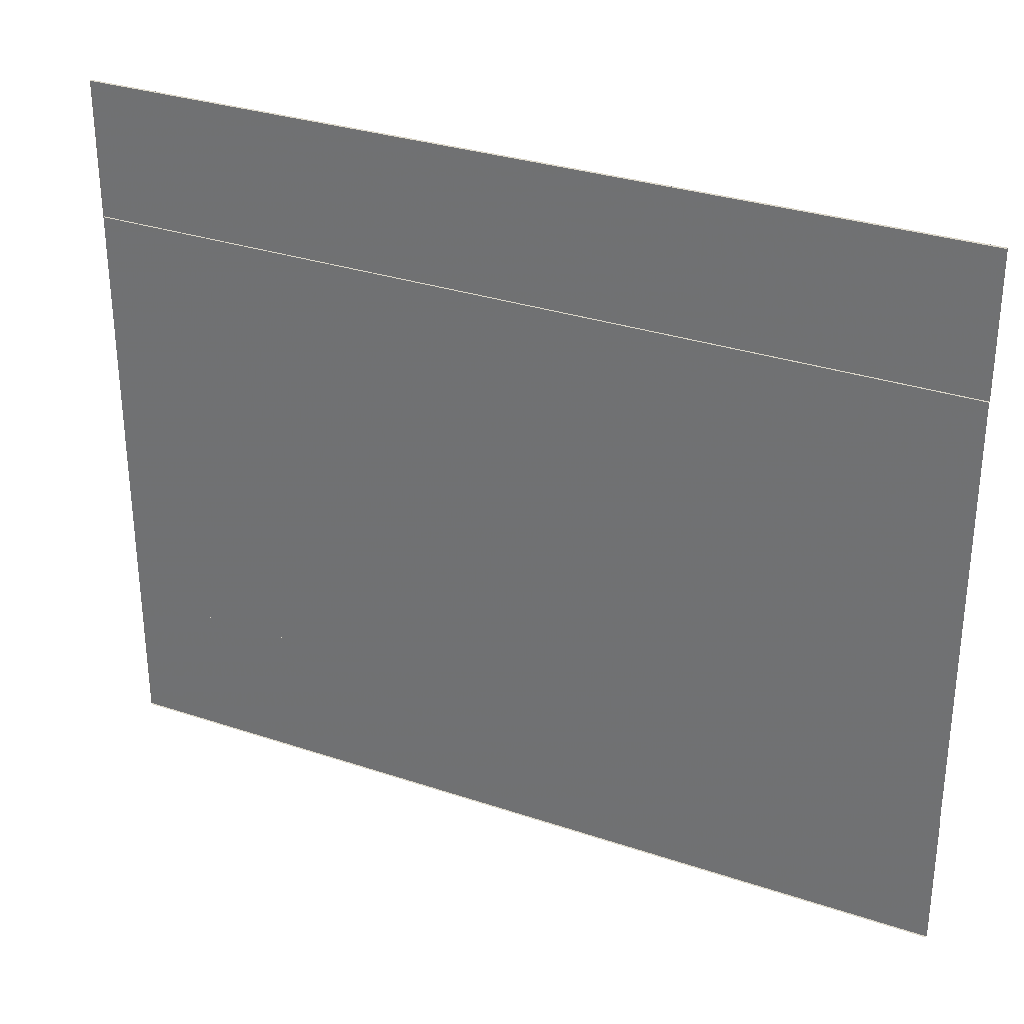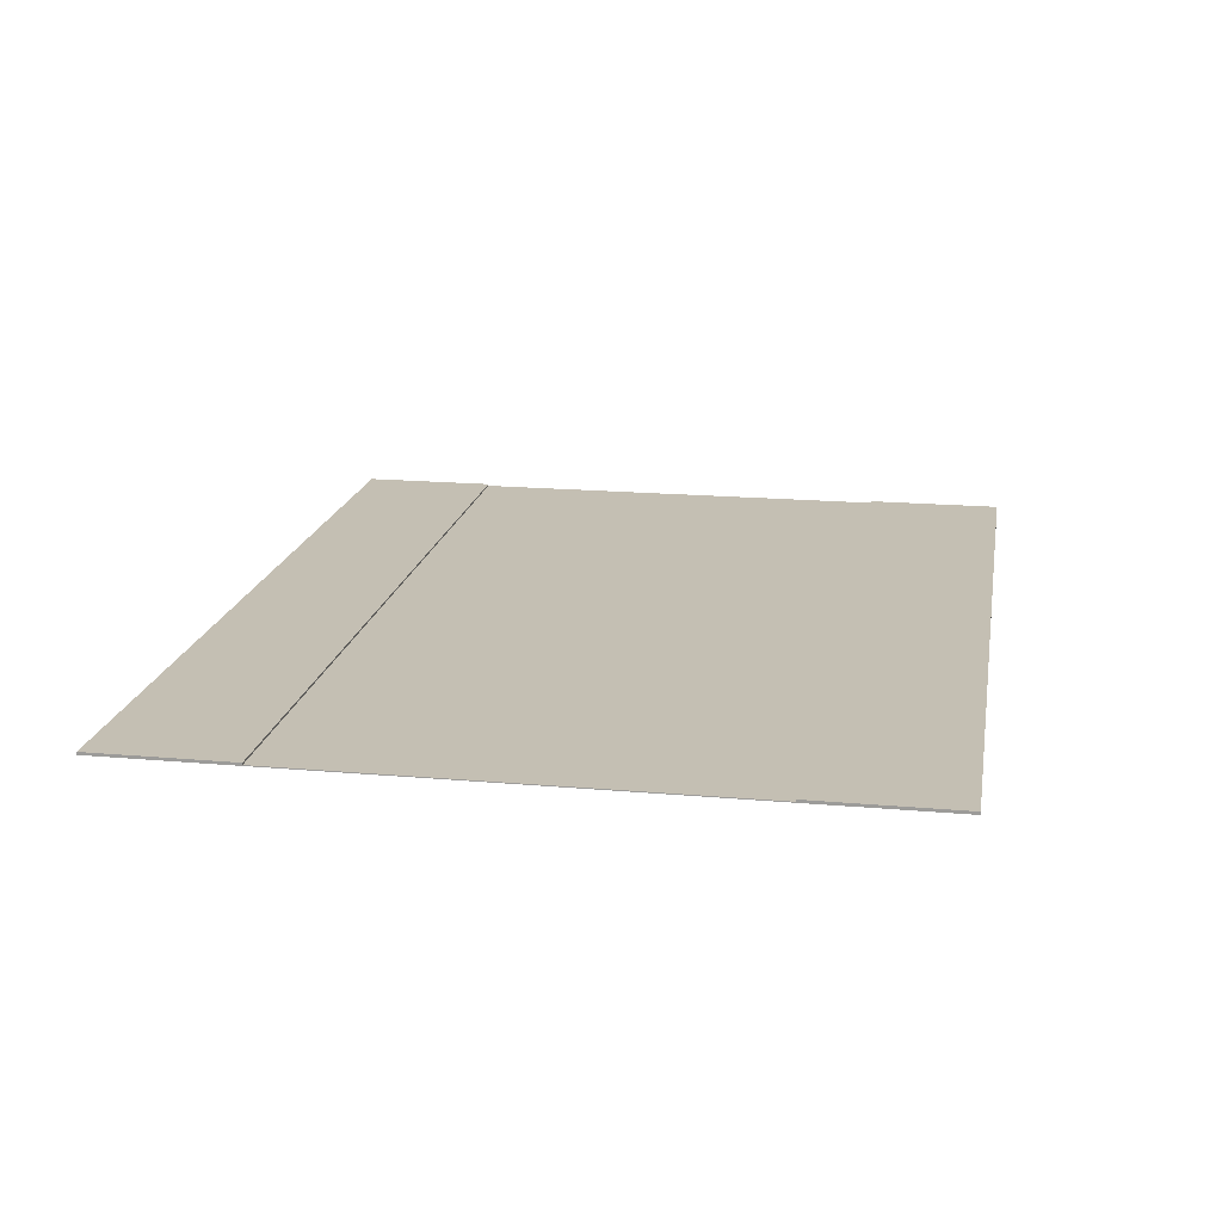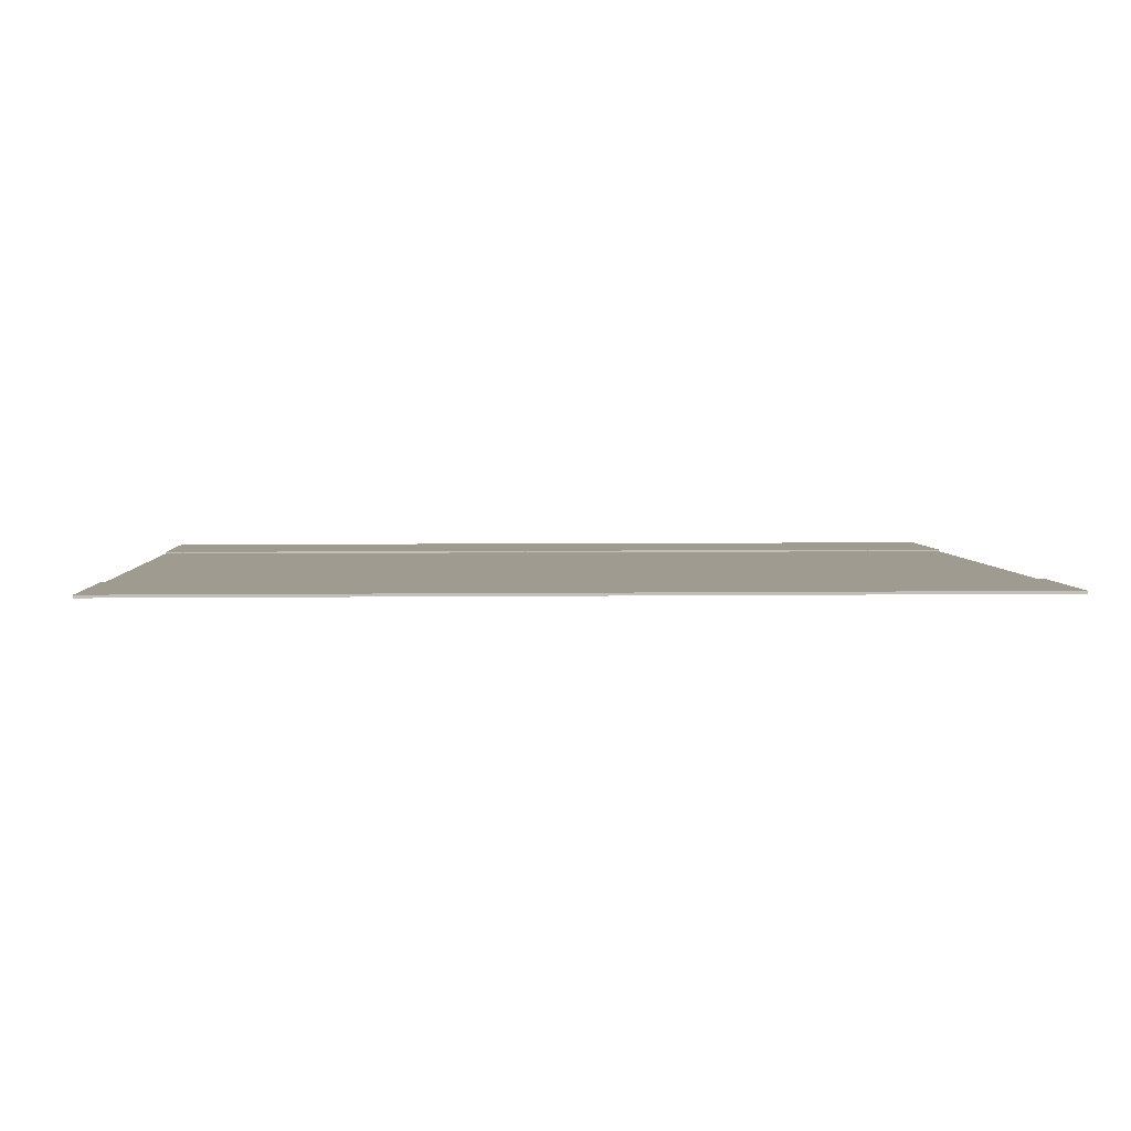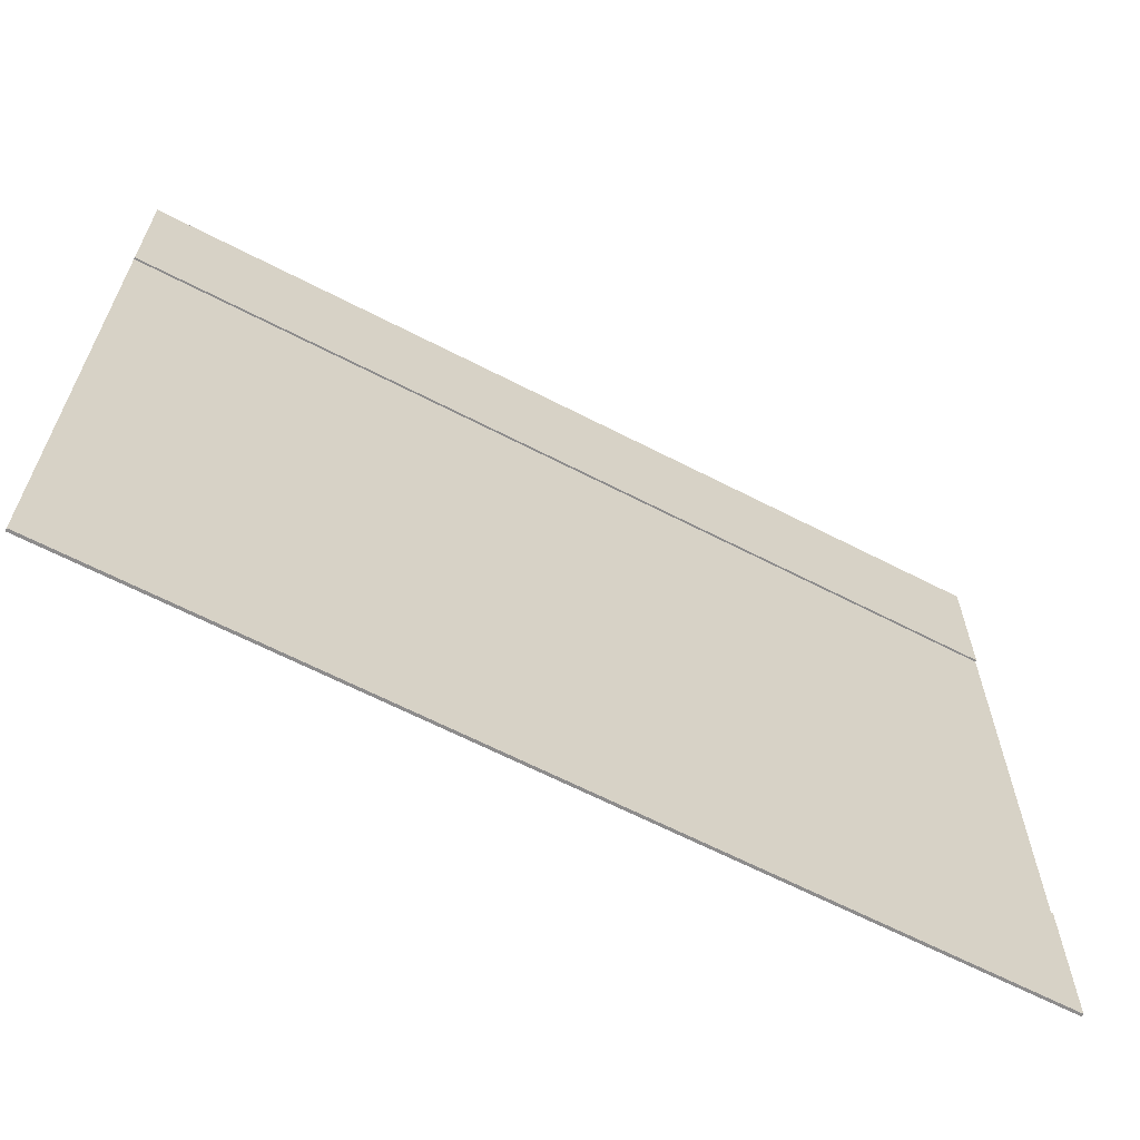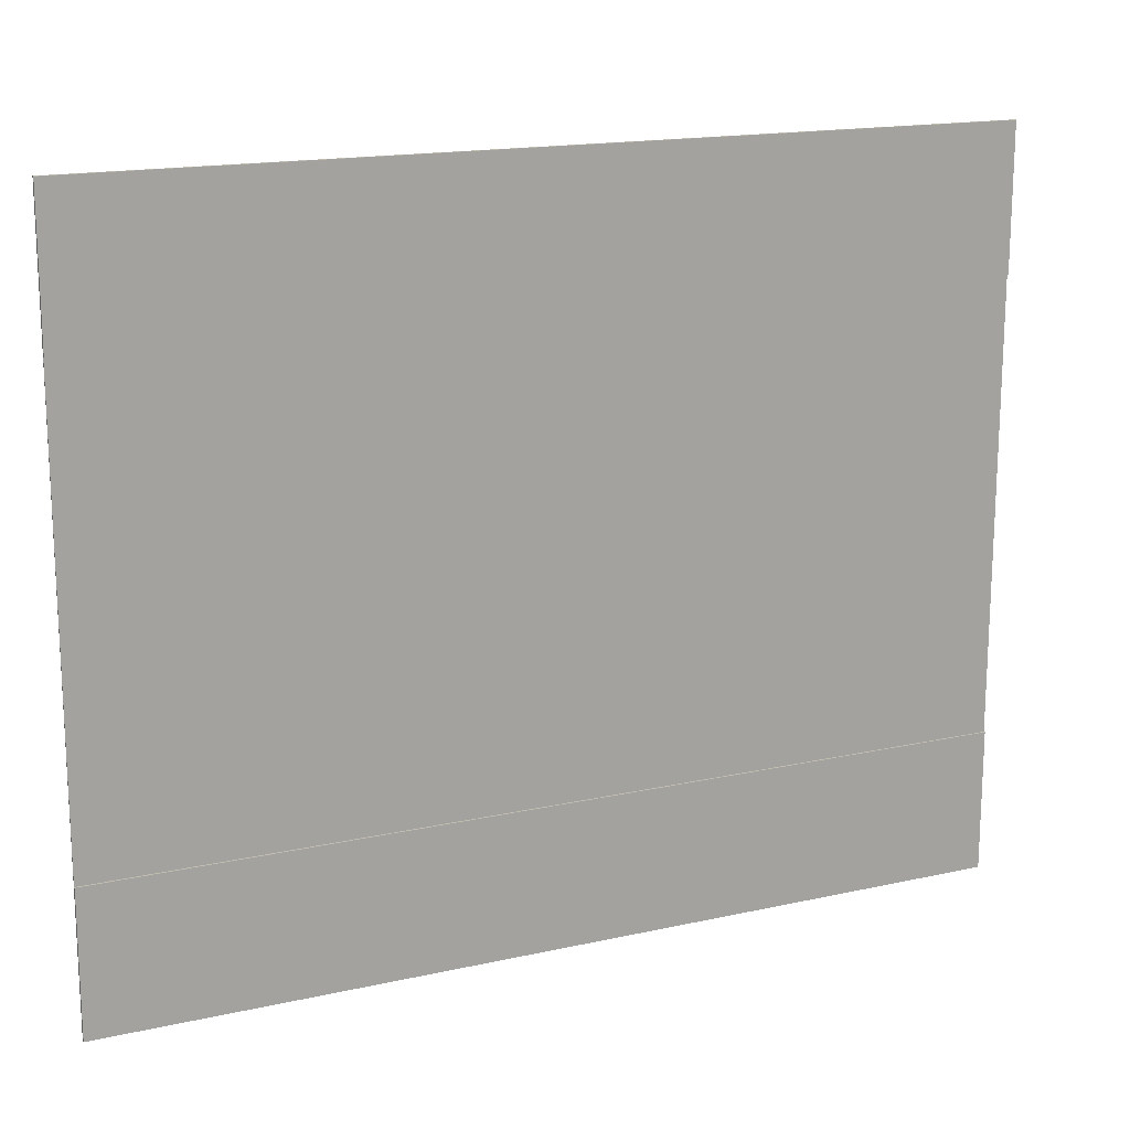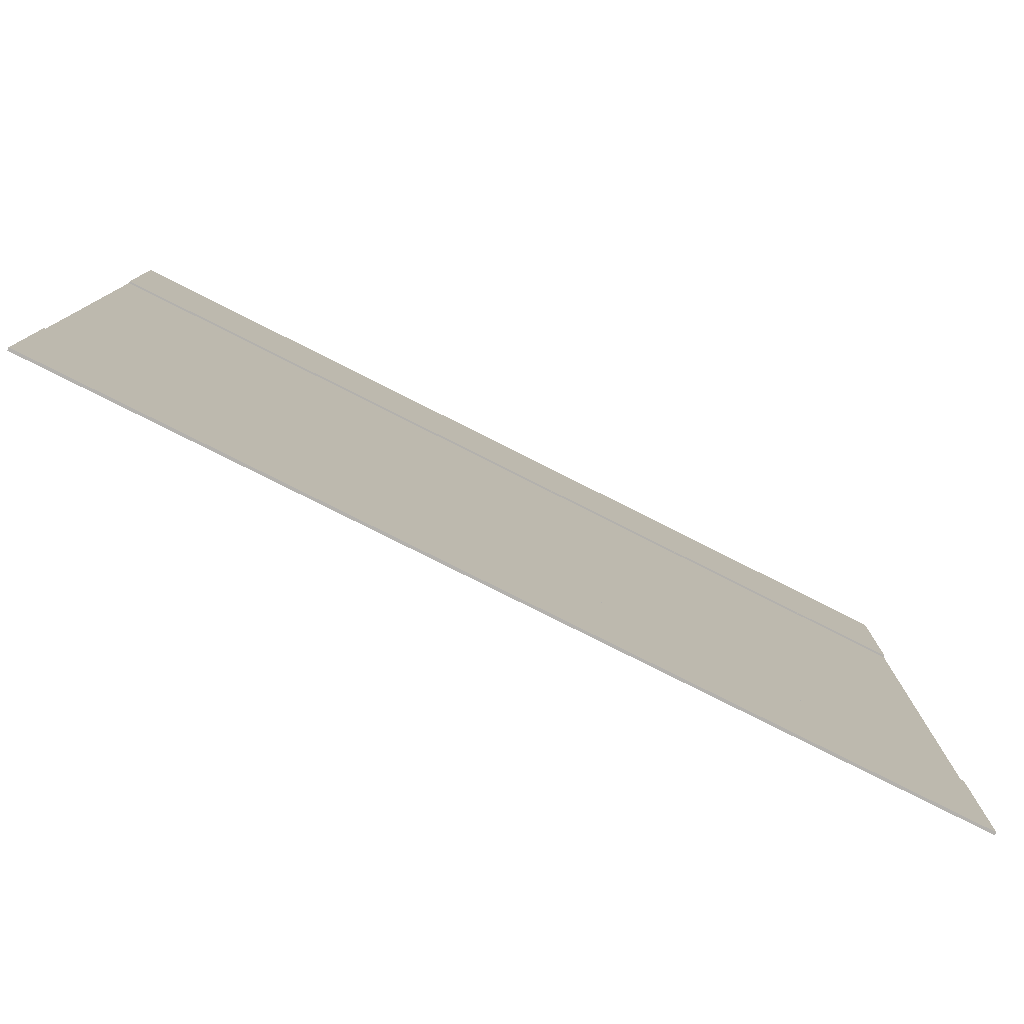
<metadata>
{"format":"obj","ext":"obj","renderer":"f3d","projection":"perspective","resolution":1024,"background":"white","views":[{"elev":30.8,"azim":25.9,"up":"+Z"},{"elev":17.9,"azim":-80.2,"up":"+Y"},{"elev":4.0,"azim":-3.0,"up":"+Y"},{"elev":-64.3,"azim":152.5,"up":"+Z"},{"elev":16.6,"azim":155.3,"up":"+Z"},{"elev":-79.2,"azim":153.3,"up":"+Z"}]}
</metadata>
<code>
v 2.878 -0.000946 -9.274
v 2.879 -0.000946 -10.28
v 0.8711 -0.000946 -9.277
v 0.8724 -0.000946 -10.28
v 2.877 -0.000946 -8.958
v 0.8706 -0.000946 -8.961
v 2.88 -0.000946 -10.59
v 0.8729 -0.000946 -10.6
v 0.8711 0.003344 -9.277
v 2.878 0.003344 -9.274
v 2.879 0.003344 -10.28
v 0.8724 0.003344 -10.28
v 0.8706 0.003344 -8.961
v 2.877 0.003344 -8.958
v 2.88 0.003344 -10.59
v 0.8729 0.003344 -10.6
v 2.878 0.001114 -9.274
v 2.879 0.001114 -10.28
v 0.8711 0.001114 -9.277
v 0.8724 0.001114 -10.28
v 2.877 0.001114 -8.958
v 0.8706 0.001114 -8.961
v 2.88 0.001114 -10.59
v 0.8729 0.001114 -10.6
v 0.8711 0.005404 -9.277
v 2.878 0.005404 -9.274
v 2.879 0.005404 -10.28
v 0.8724 0.005404 -10.28
v 0.8706 0.005404 -8.961
v 2.877 0.005404 -8.958
v 2.88 0.005404 -10.59
v 0.8729 0.005404 -10.6
f 1 3 4 2
f 2 11 15 7
f 7 15 16 8
f 10 14 13 9
f 12 16 15 11
f 6 13 14 5
f 1 10 9 3
f 8 16 12 4
f 3 9 13 6
f 5 14 10 1
f 4 12 11 2
f 17 18 20 19
f 18 23 31 27
f 23 24 32 31
f 26 25 29 30
f 28 27 31 32
f 22 21 30 29
f 17 19 25 26
f 24 20 28 32
f 19 22 29 25
f 21 17 26 30
f 20 18 27 28
f 7 8 24 23
f 4 3 19 20
f 2 7 23 18
f 6 5 21 22
f 8 4 20 24
f 3 6 22 19
f 1 2 18 17
f 5 1 17 21

</code>
